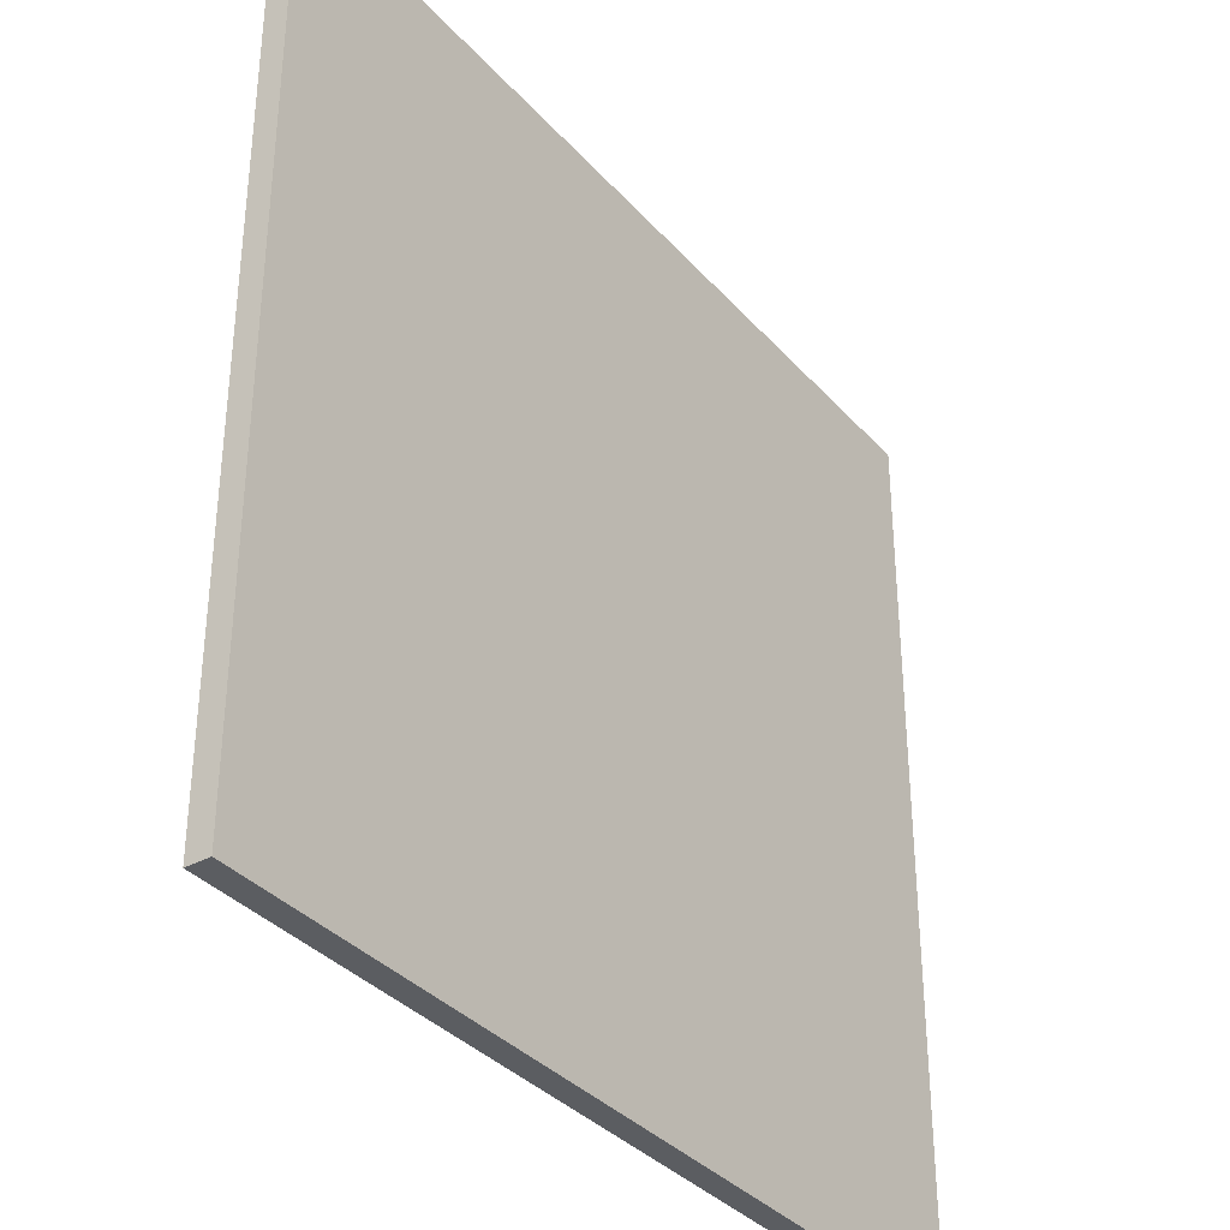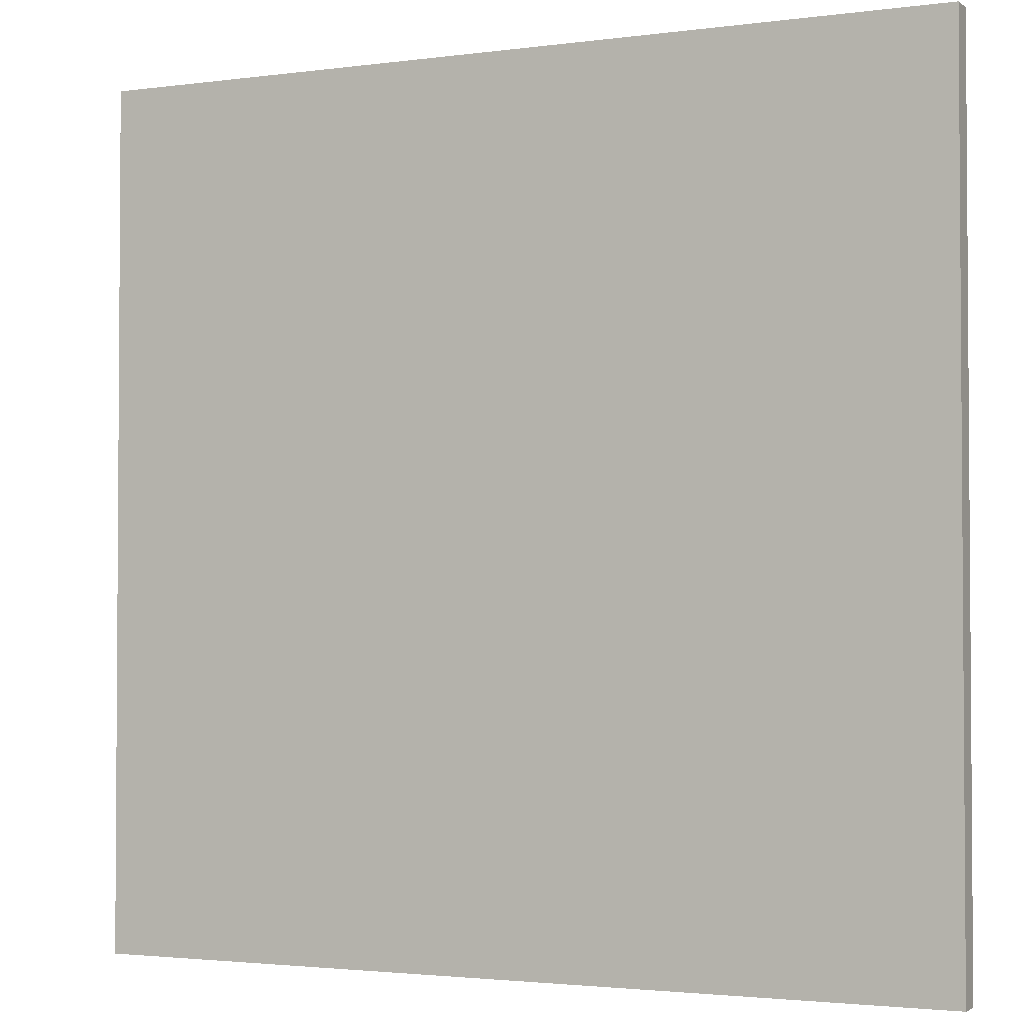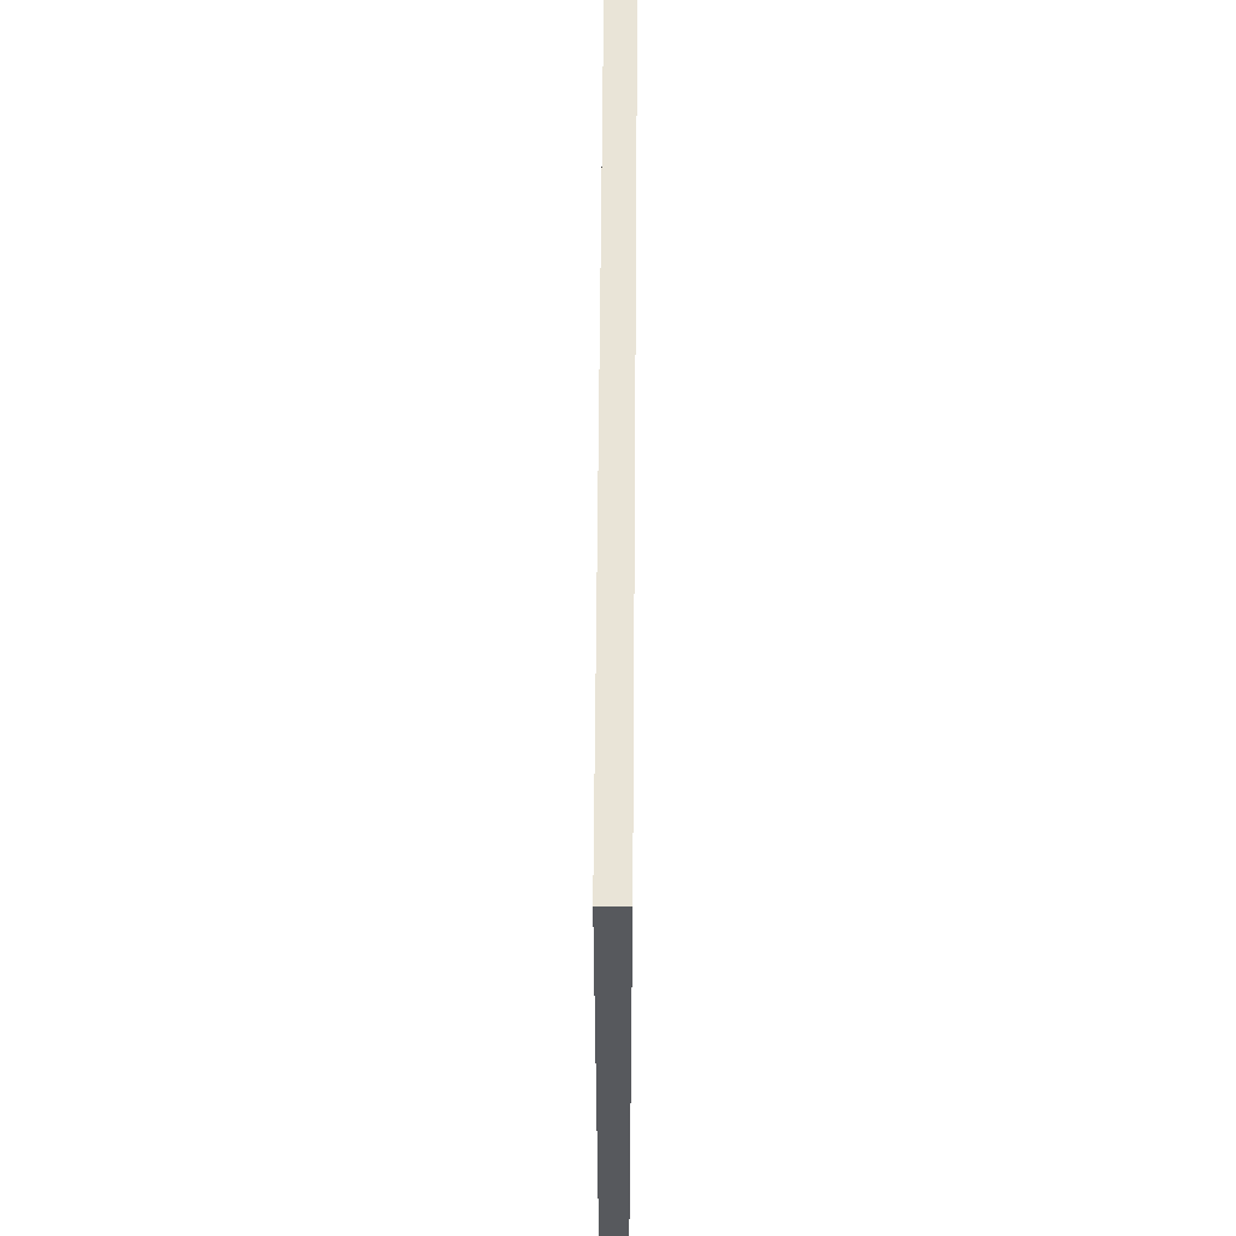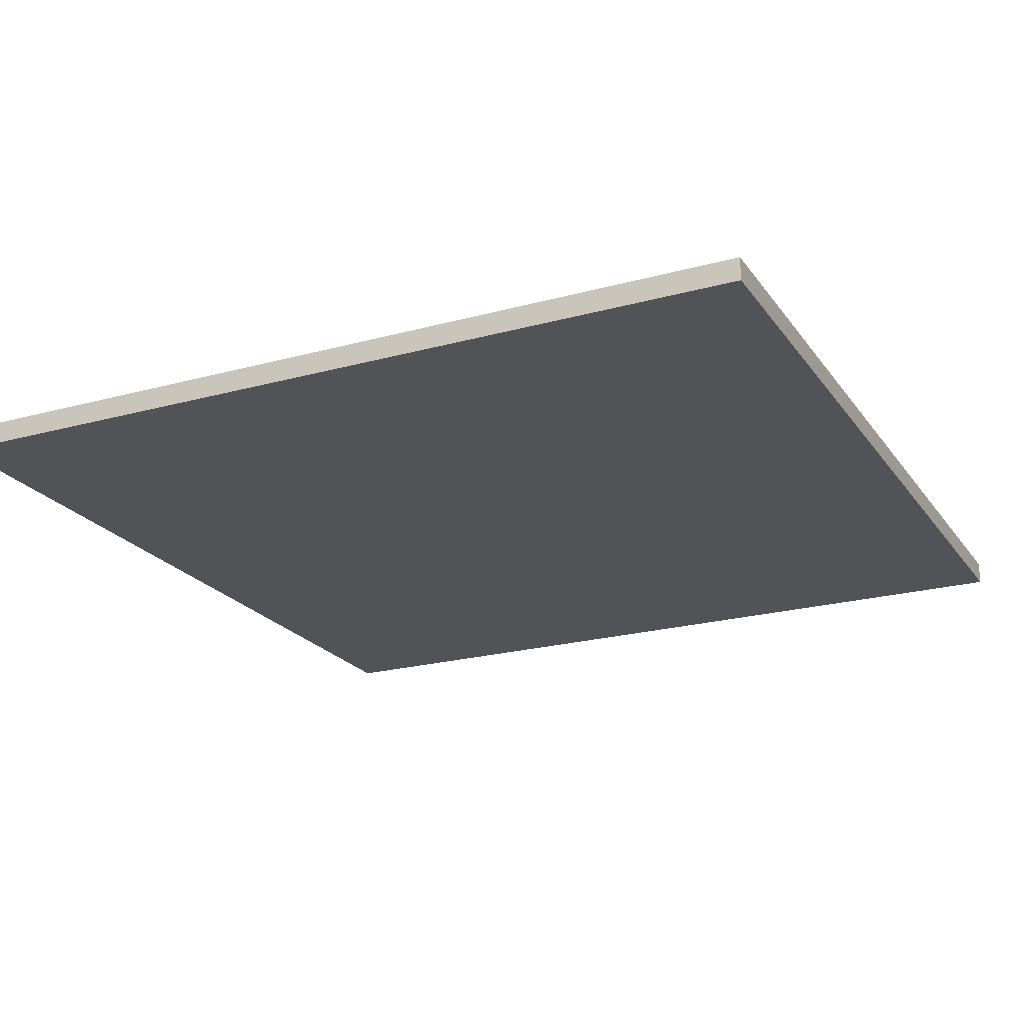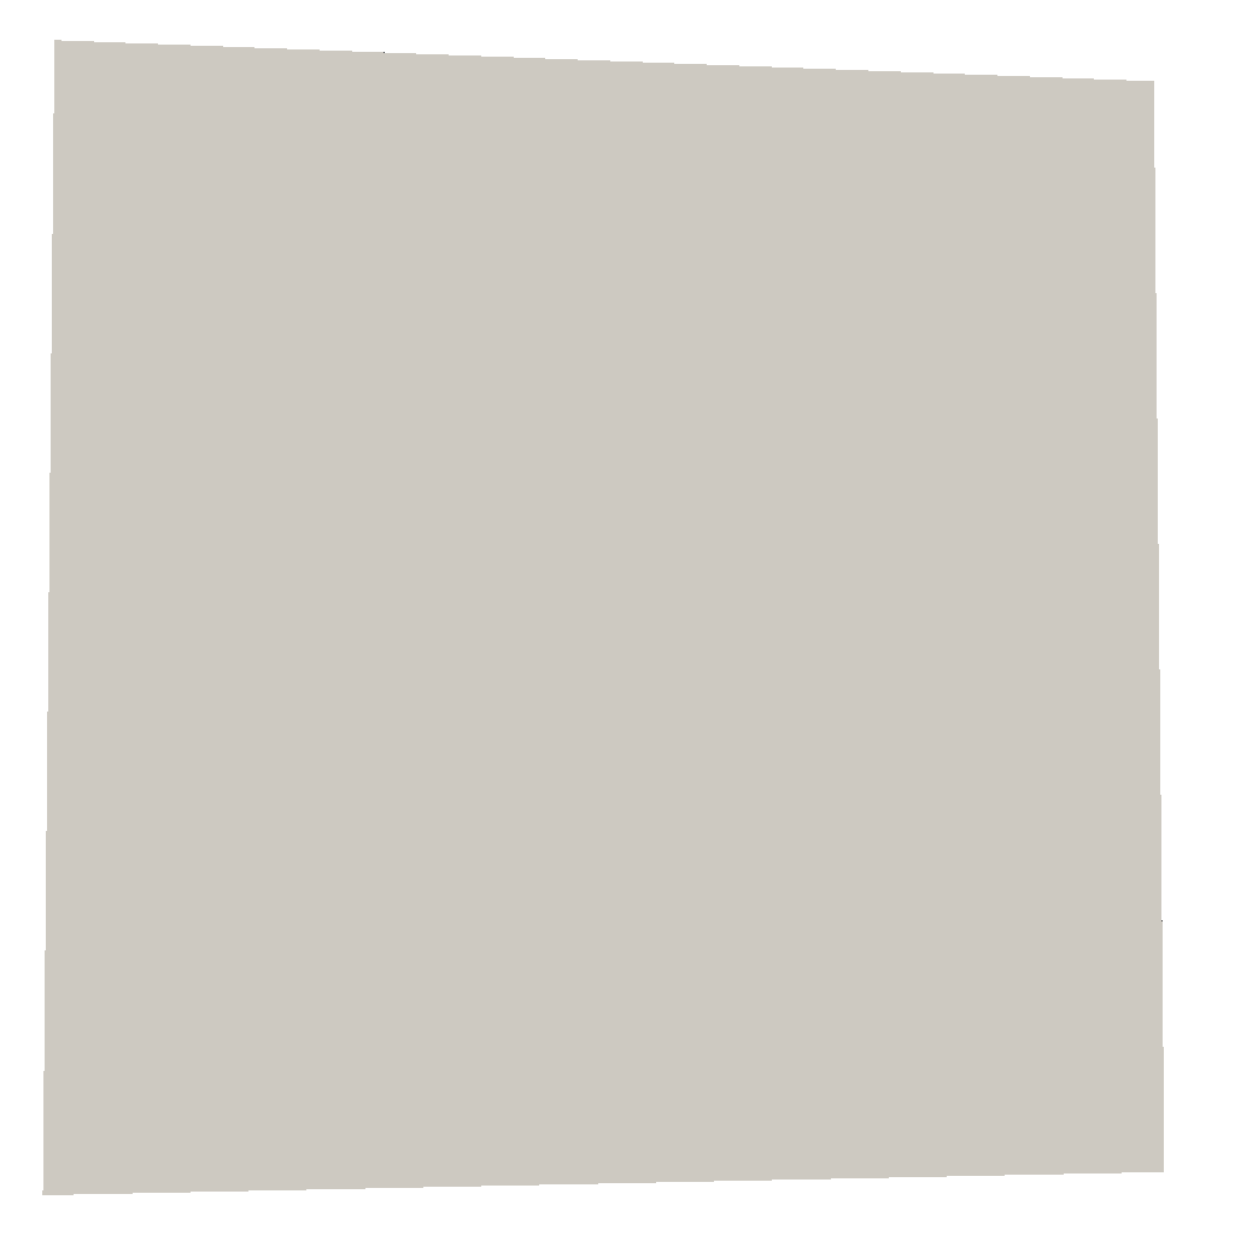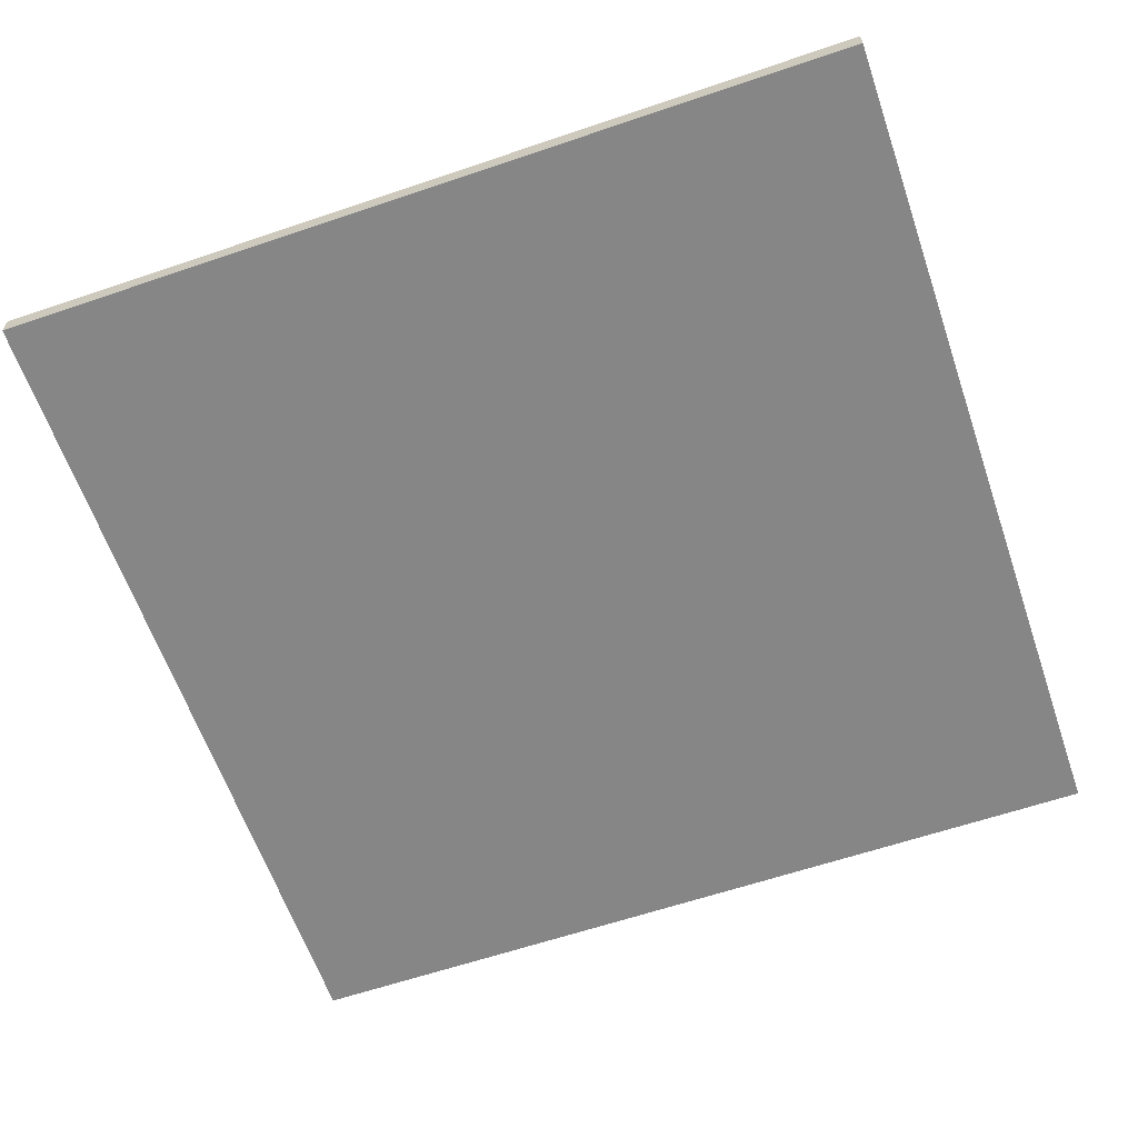
<metadata>
{"format":"obj","ext":"obj","renderer":"f3d","projection":"perspective","resolution":1024,"background":"white","views":[{"elev":-35.4,"azim":125.4,"up":"+Z"},{"elev":-2.4,"azim":25.6,"up":"+Z"},{"elev":60.9,"azim":-89.6,"up":"+Z"},{"elev":-21.9,"azim":-154.3,"up":"+Y"},{"elev":-3.1,"azim":-9.0,"up":"+Z"},{"elev":-62.0,"azim":19.0,"up":"+Y"}]}
</metadata>
<code>
o Cube_Cube.001
v -2.493 0.06667 2.491
v -2.493 -0.06667 2.491
v -2.493 0.06667 -2.495
v -2.493 -0.06667 -2.495
v 2.493 0.06667 2.491
v 2.493 -0.06667 2.491
v 2.493 0.06667 -2.495
v 2.493 -0.06667 -2.495
f 1 3 4 2
f 3 7 8 4
f 7 5 6 8
f 5 1 2 6
f 3 1 5 7
f 8 6 2 4

</code>
